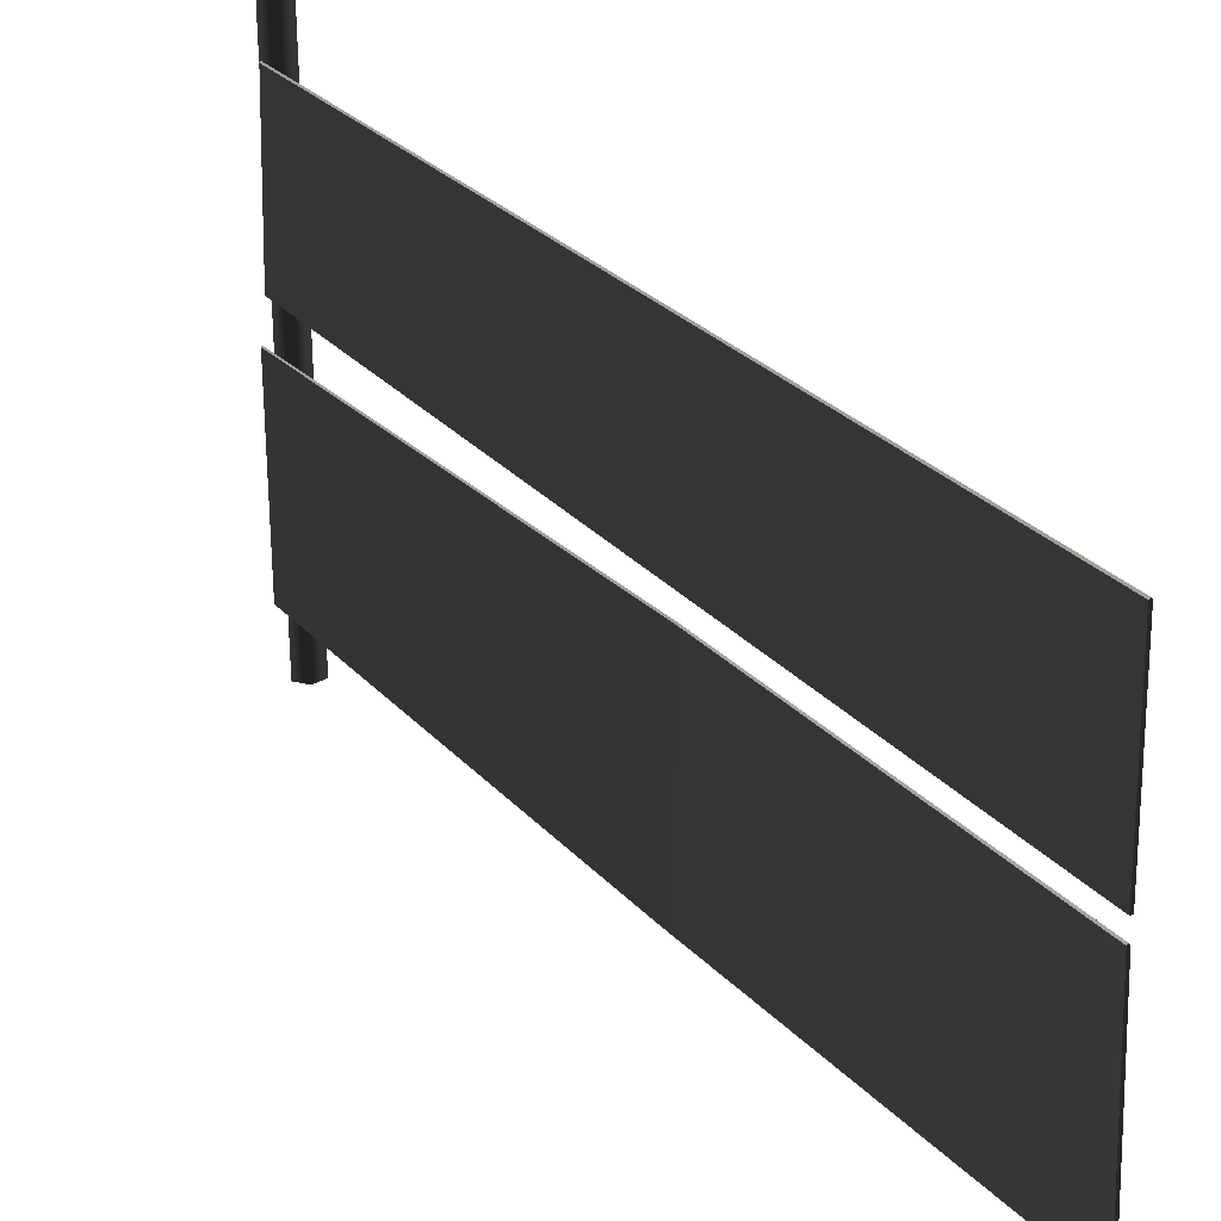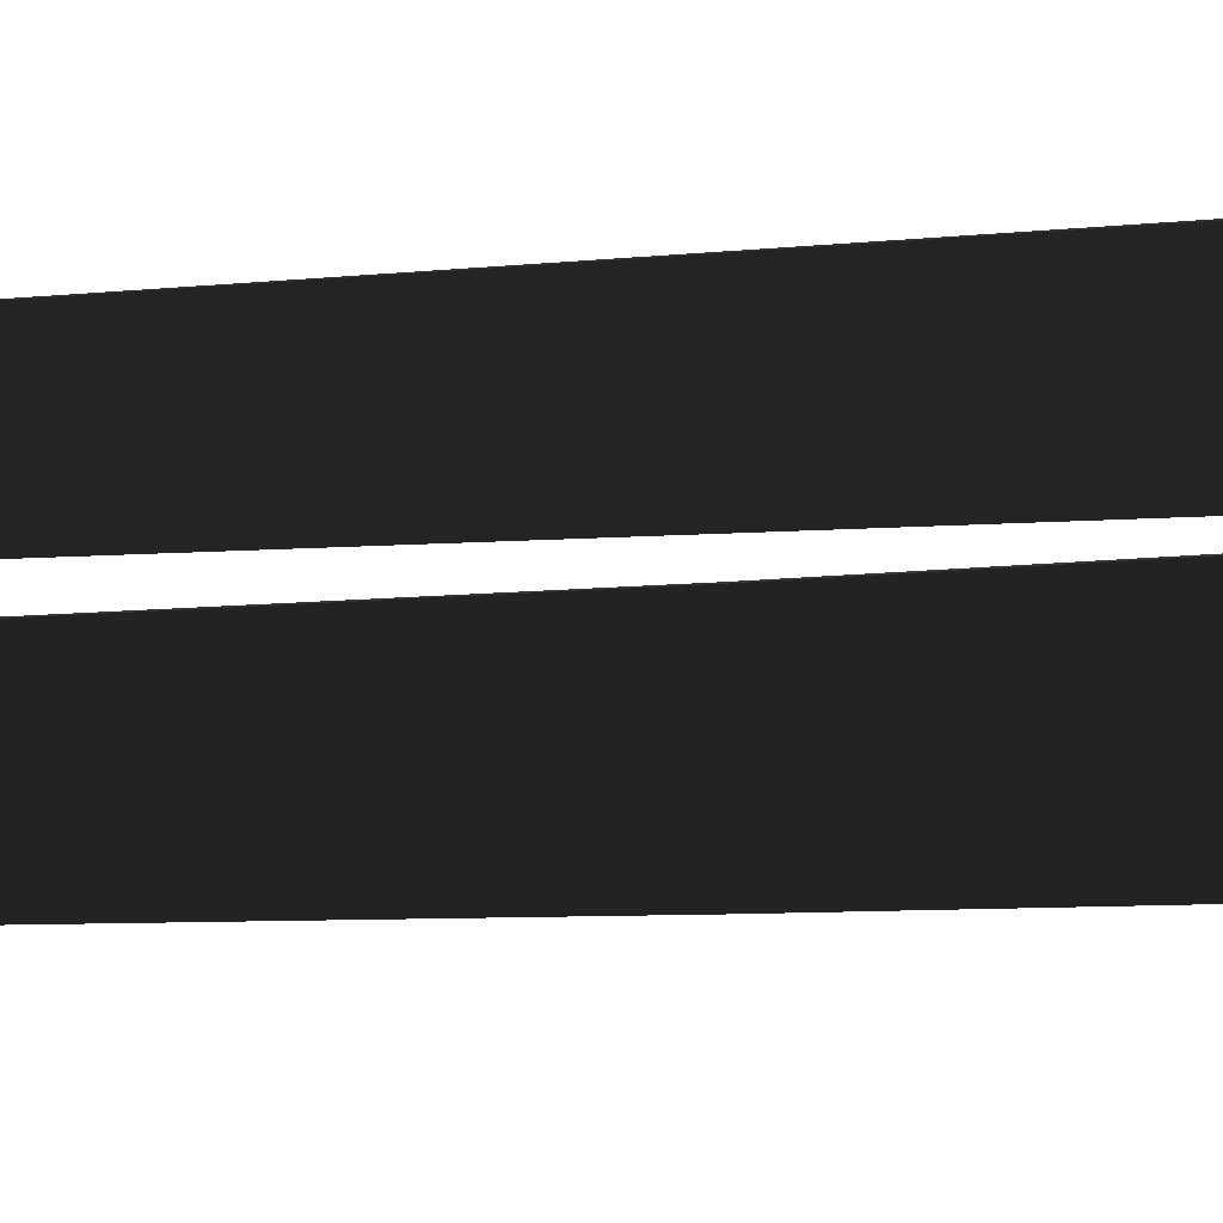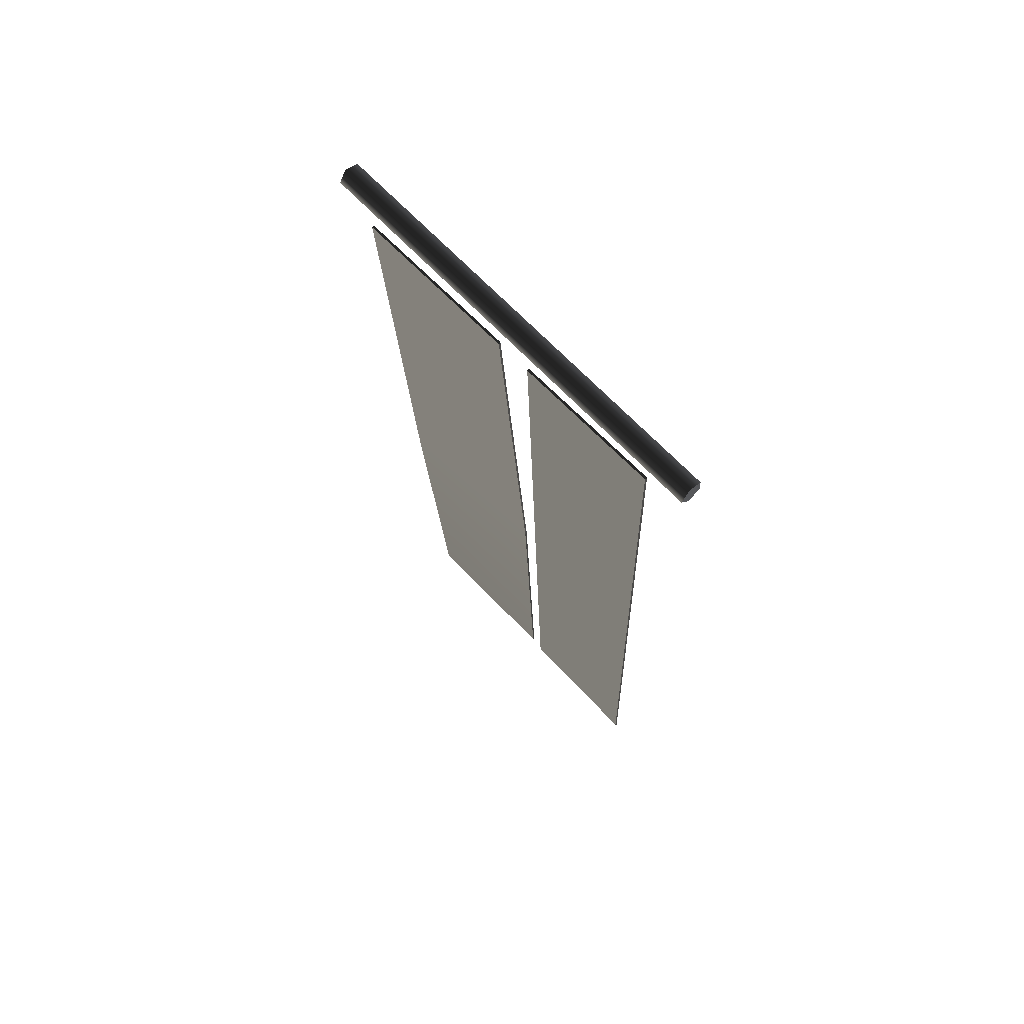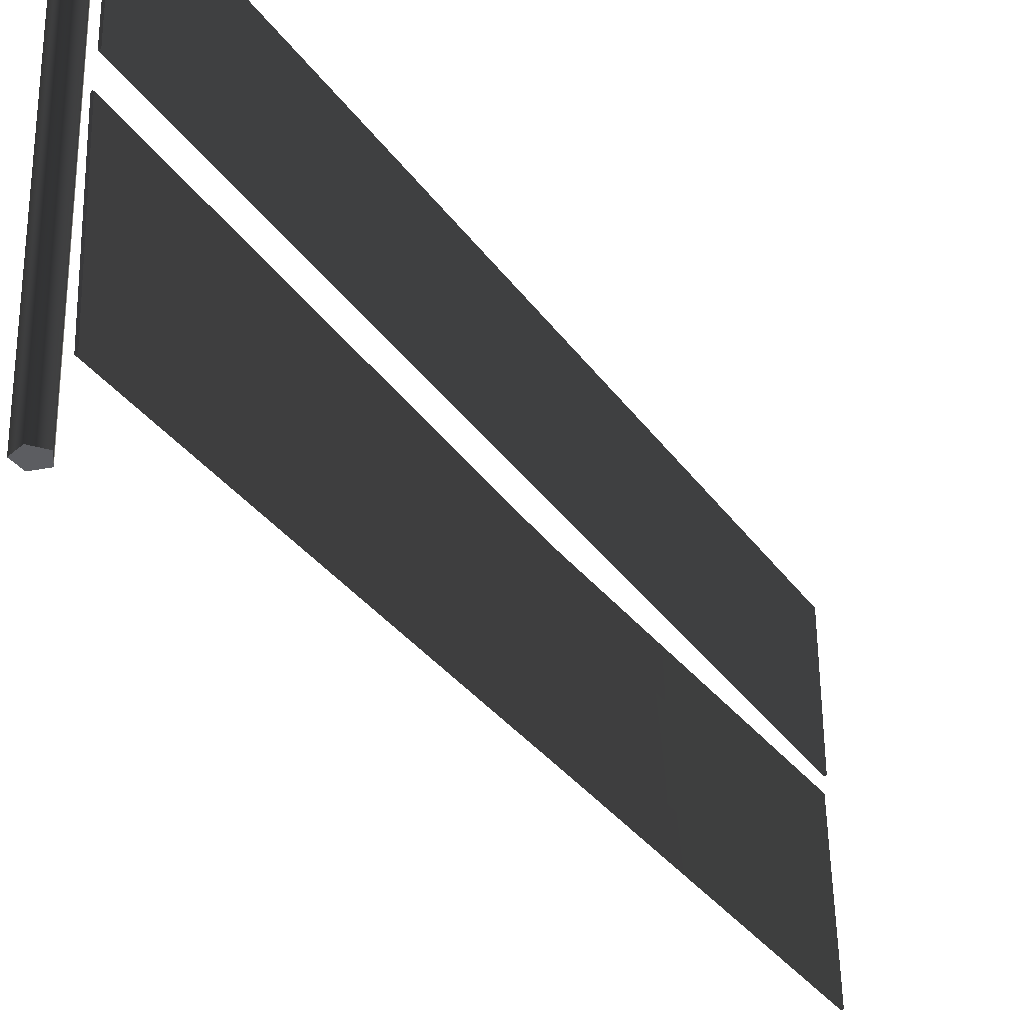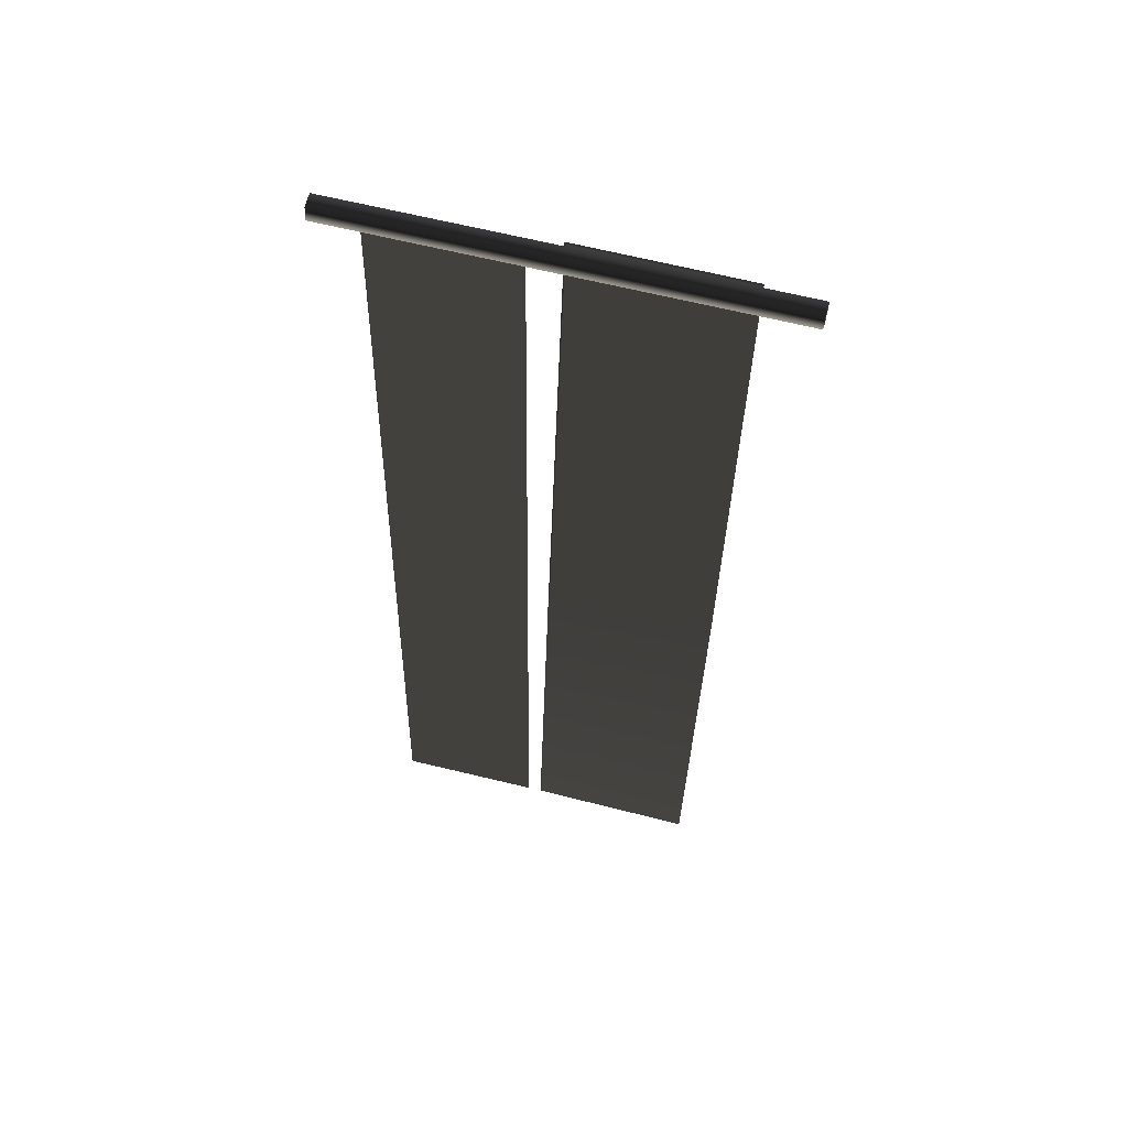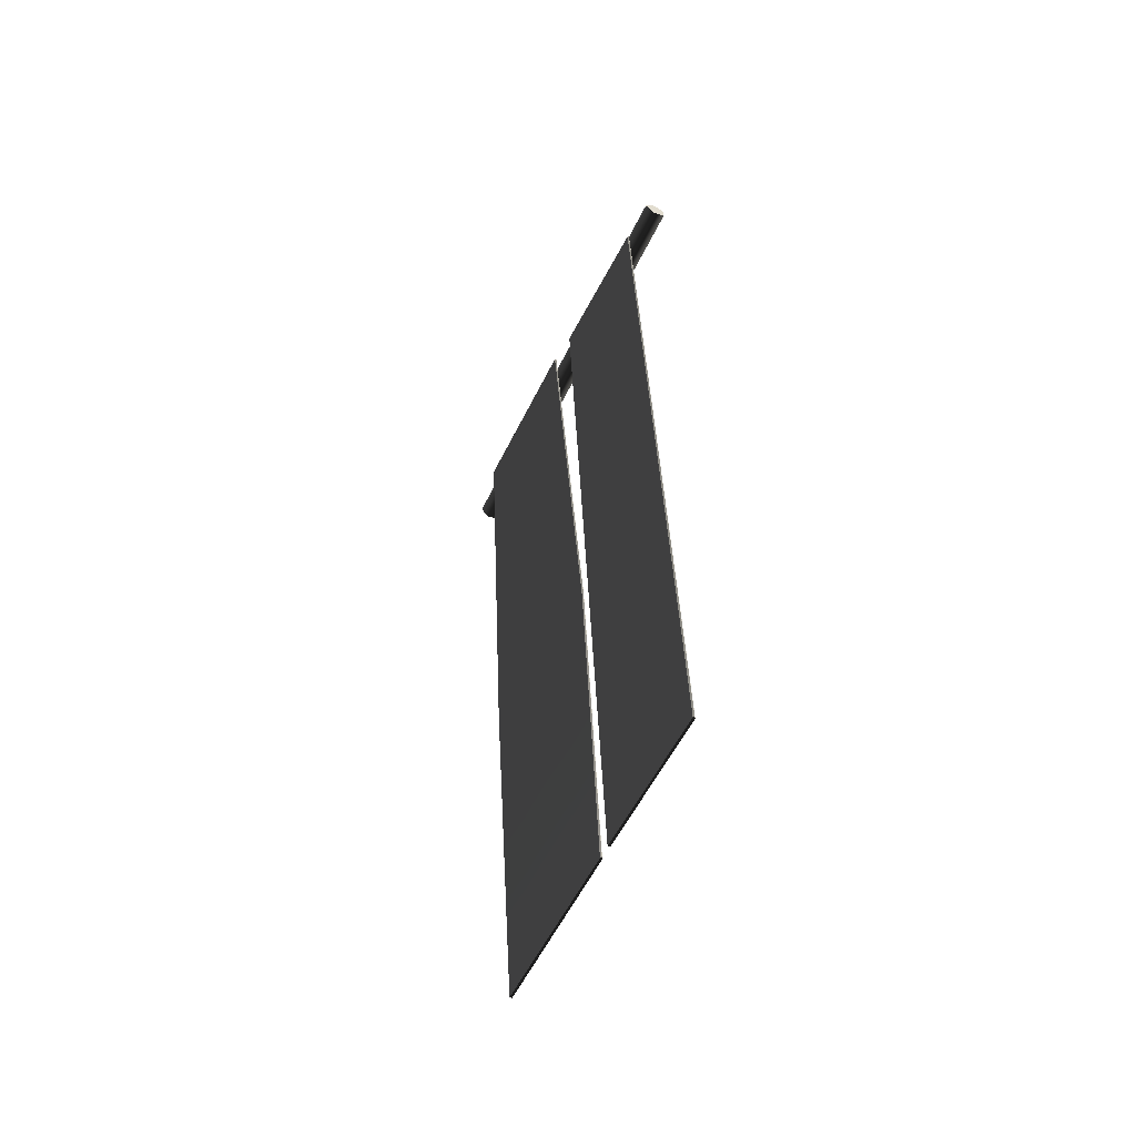
<metadata>
{"format":"obj","ext":"obj","renderer":"f3d","projection":"perspective","resolution":1024,"background":"white","views":[{"elev":24.5,"azim":153.2,"up":"+Y"},{"elev":-3.6,"azim":114.2,"up":"+Y"},{"elev":68.1,"azim":137.0,"up":"+Z"},{"elev":-35.1,"azim":32.5,"up":"+Y"},{"elev":54.4,"azim":-75.5,"up":"+Z"},{"elev":-56.7,"azim":153.7,"up":"+Z"}]}
</metadata>
<code>
v 0.06521 0.4972 -0.002688
v 0.0582 2.002 0.05896
v 0.06845 2.014 0.05908
v 0.06521 0.4972 -0.002688
v 0.0582 2.002 0.05896
v 0.06845 2.014 0.05908
v -0.2541 2.328 -7.841
v -0.2335 2.328 -7.842
v -0.2338 3.619 -7.832
v -0.2441 3.628 -7.832
v -0.2545 3.616 -7.831
v 0.0366 3.604 0.02355
v 0.05978 2.313 0.0177
v 0.04964 2.313 0.02746
v 0.03914 2.313 0.01904
v 0.01594 3.601 0.02502
v 0.02631 3.614 0.02429
v 0.05978 2.313 0.0177
v 0.0366 3.604 0.02355
v -0.2338 3.619 -7.832
v -0.2335 2.328 -7.842
v 0.02631 3.614 0.02429
v -0.2441 3.628 -7.832
v -0.2338 3.619 -7.832
v 0.0366 3.604 0.02355
v 0.01594 3.601 0.02502
v -0.2545 3.616 -7.831
v -0.2441 3.628 -7.832
v 0.02631 3.614 0.02429
v 0.03914 2.313 0.01904
v -0.2541 2.328 -7.841
v -0.2545 3.616 -7.831
v 0.01594 3.601 0.02502
v 0.07886 2.005 0.05883
v 0.08609 0.4973 -0.003421
v 0.07571 0.4971 0.004392
v 0.06845 2.014 0.05908
v 0.06521 0.4972 -0.002688
v -0.2602 0.6758 -7.876
v -0.239 0.6759 -7.877
v -0.2464 2.184 -7.817
v -0.2567 2.193 -7.816
v -0.267 2.18 -7.816
v 0.06521 0.4972 -0.002688
v -0.1877 2.091 -4.328
v 0.0582 2.002 0.05896
v -0.09751 0.5865 -4.384
v -0.267 2.18 -7.816
v -0.2602 0.6758 -7.876
v 0.07886 2.005 0.05883
v -0.07639 0.5866 -4.385
v 0.08609 0.4973 -0.003421
v -0.167 2.094 -4.329
v -0.239 0.6759 -7.877
v -0.2464 2.184 -7.817
v -0.1774 2.104 -4.328
v 0.06845 2.014 0.05908
v 0.0582 2.002 0.05896
v -0.1877 2.091 -4.328
v -0.167 2.094 -4.329
v 0.07886 2.005 0.05883
v 0.06845 2.014 0.05908
v -0.1774 2.104 -4.328
v 0.07886 2.005 0.05883
v 0.08609 0.4973 -0.003421
v 0.06521 0.4972 -0.002688
v 0.06845 2.014 0.05908
v -0.07883 0.003232 -0.102
v -0.07522 3.956 0.02038
v -0.1967 3.955 0.06384
v -0.2003 0.001998 -0.05859
v -0.2003 0.001998 -0.05859
v -0.1967 3.955 0.06384
v -0.1929 3.951 0.1927
v -0.1966 -0.001997 0.07032
v -0.1966 -0.001997 0.07032
v -0.1929 3.951 0.1927
v -0.06917 3.95 0.229
v -0.07266 -0.003233 0.1064
v -0.07266 -0.003233 0.1064
v -0.06917 3.95 0.229
v 0.003615 3.953 0.1224
v 0 0 0
v 0 0 0
v 0.003615 3.953 0.1224
v -0.07522 3.956 0.02038
v -0.07883 0.003232 -0.102
v 0 0 0
v -0.07883 0.003232 -0.102
v -0.2003 0.001998 -0.05859
v -0.1966 -0.001997 0.07032
v -0.07266 -0.003233 0.1064
v -0.1967 3.955 0.06384
v -0.07522 3.956 0.02038
v 0.003615 3.953 0.1224
v -0.1929 3.951 0.1927
v -0.06917 3.95 0.229
v -0.2464 2.184 -7.817
v -0.167 2.094 -4.329
v -0.1774 2.104 -4.328
v -0.2567 2.193 -7.816
v -0.2567 2.193 -7.816
v -0.1774 2.104 -4.328
v -0.1877 2.091 -4.328
v -0.267 2.18 -7.816
g Fence_01_25179_273
f 1 3 2
f 4 6 5
f 7 9 8
f 9 7 10
f 10 7 11
f 12 14 13
f 14 12 15
f 15 12 16
f 16 12 17
f 18 20 19
f 18 21 20
f 22 24 23
f 22 25 24
f 26 28 27
f 26 29 28
f 30 32 31
f 30 33 32
f 34 36 35
f 36 34 37
f 36 37 38
f 39 41 40
f 41 39 42
f 42 39 43
f 44 46 45
f 44 45 47
f 47 45 48
f 47 48 49
f 50 52 51
f 50 51 53
f 53 51 54
f 53 54 55
f 56 58 57
f 56 59 58
f 60 62 61
f 60 63 62
f 64 66 65
f 66 64 67
f 68 70 69
f 68 71 70
f 72 74 73
f 72 75 74
f 76 78 77
f 76 79 78
f 80 82 81
f 80 83 82
f 84 86 85
f 84 87 86
f 88 90 89
f 90 88 91
f 91 88 92
f 93 95 94
f 95 93 96
f 95 96 97
f 98 100 99
f 98 101 100
f 102 104 103
f 102 105 104

</code>
